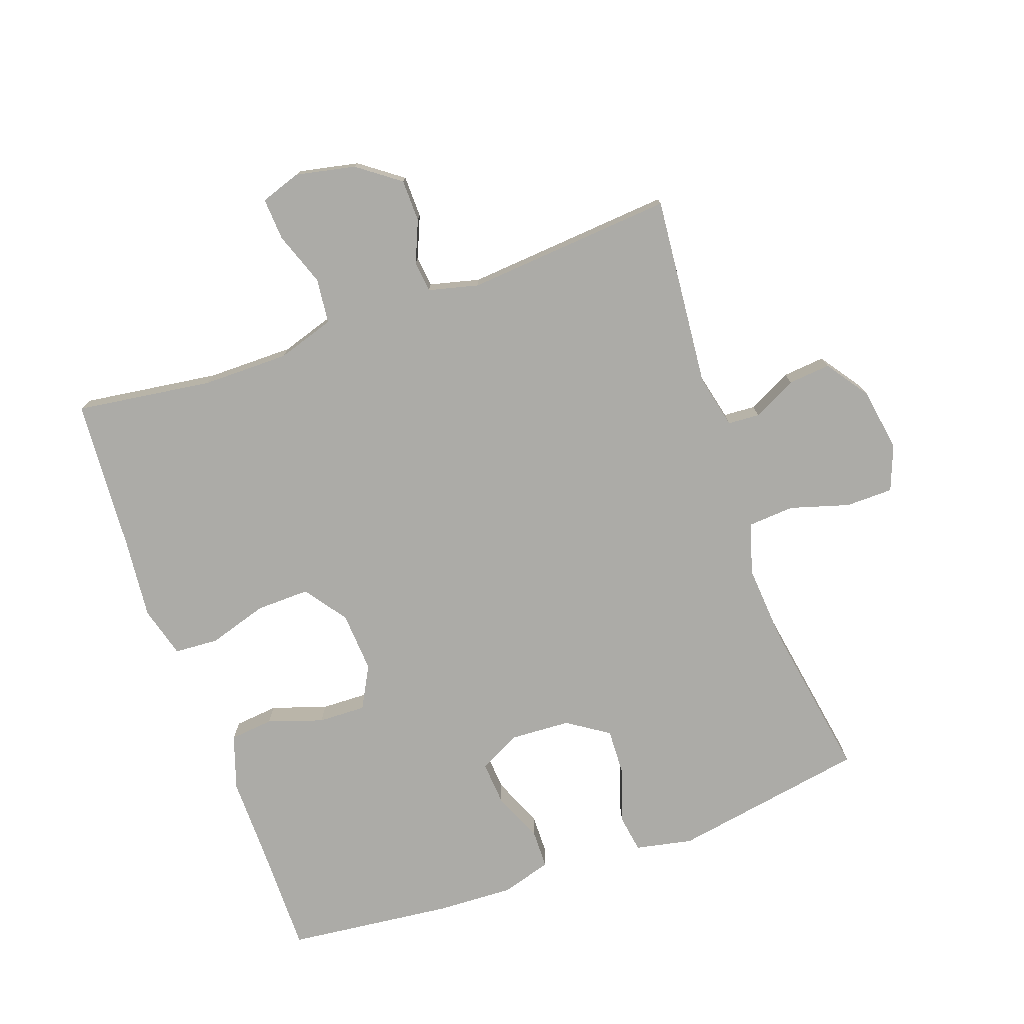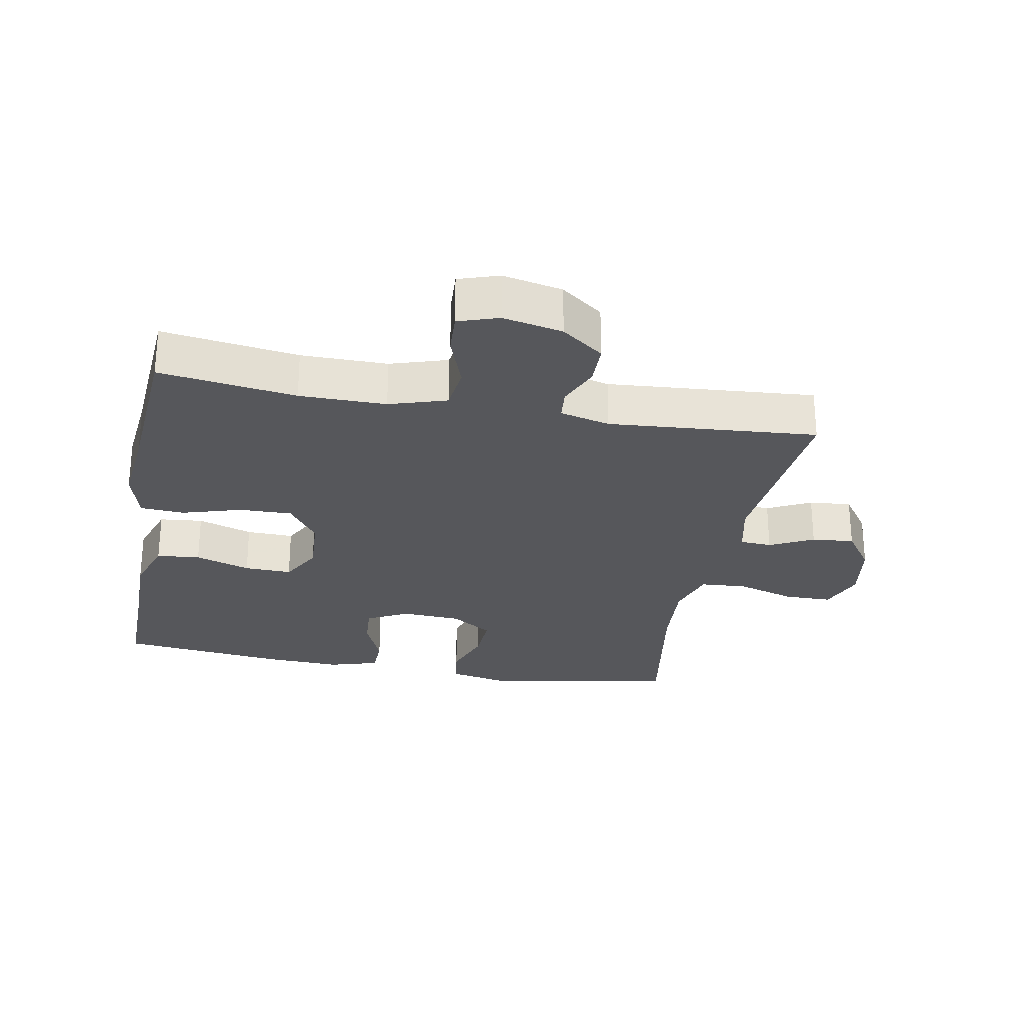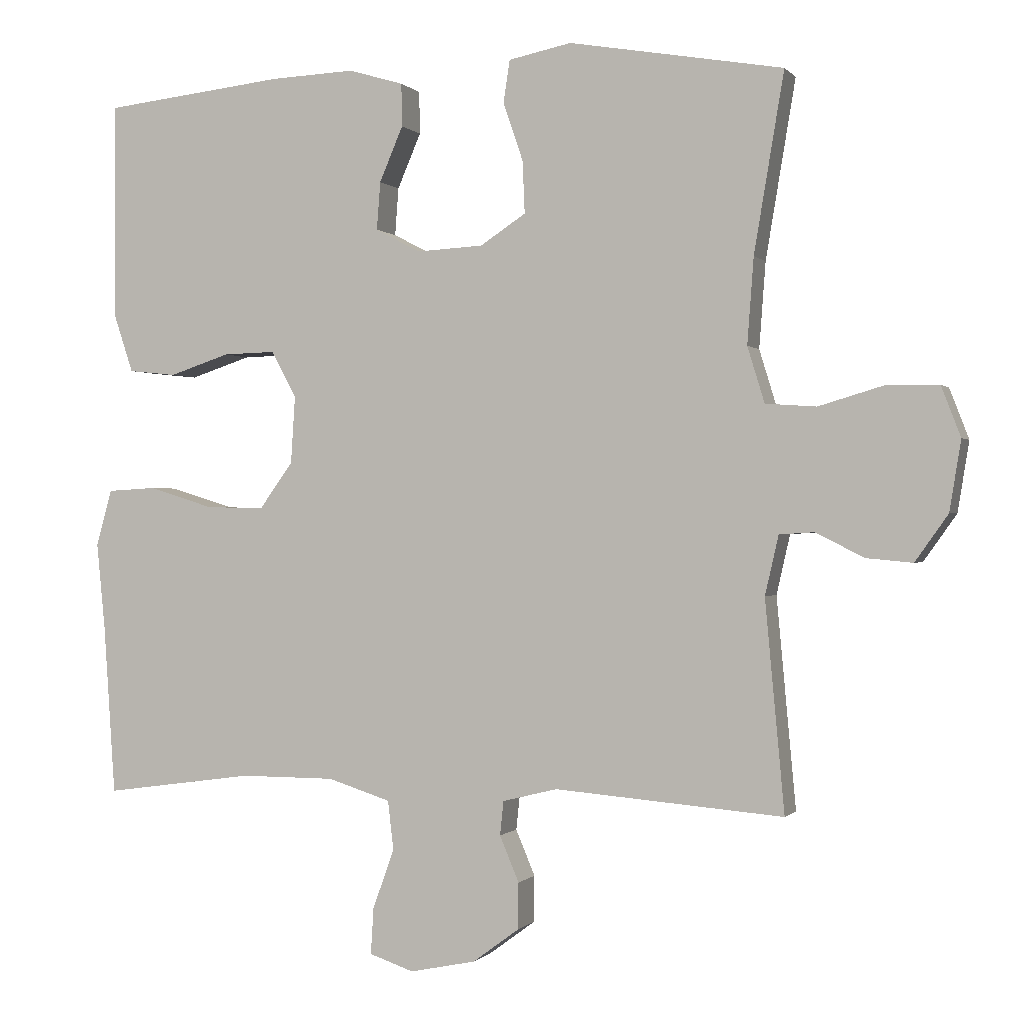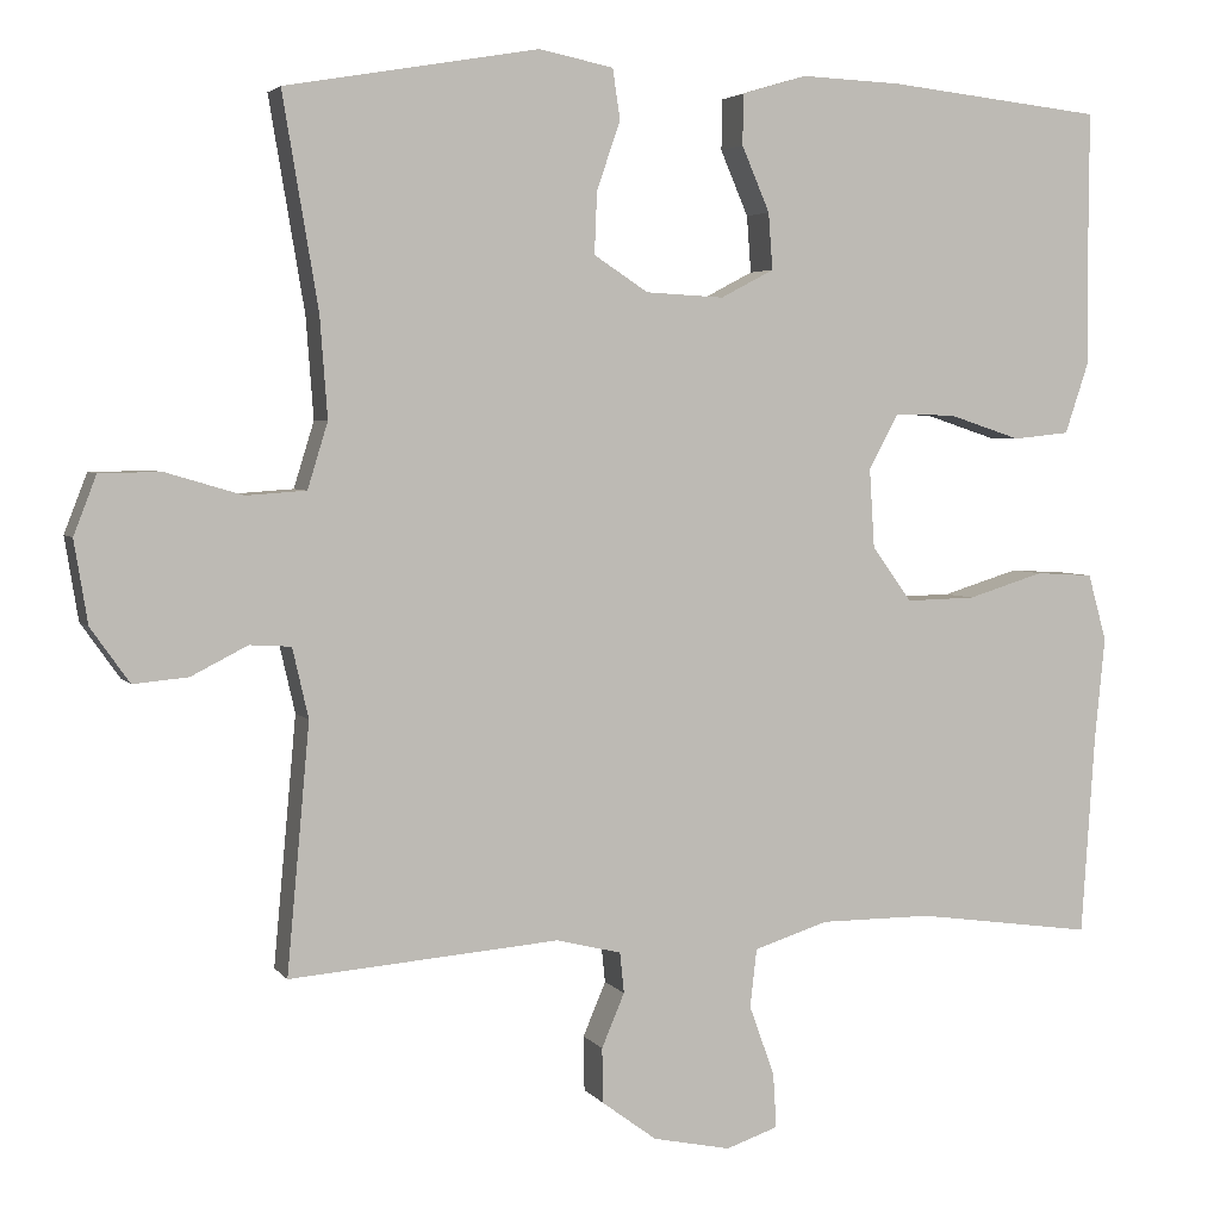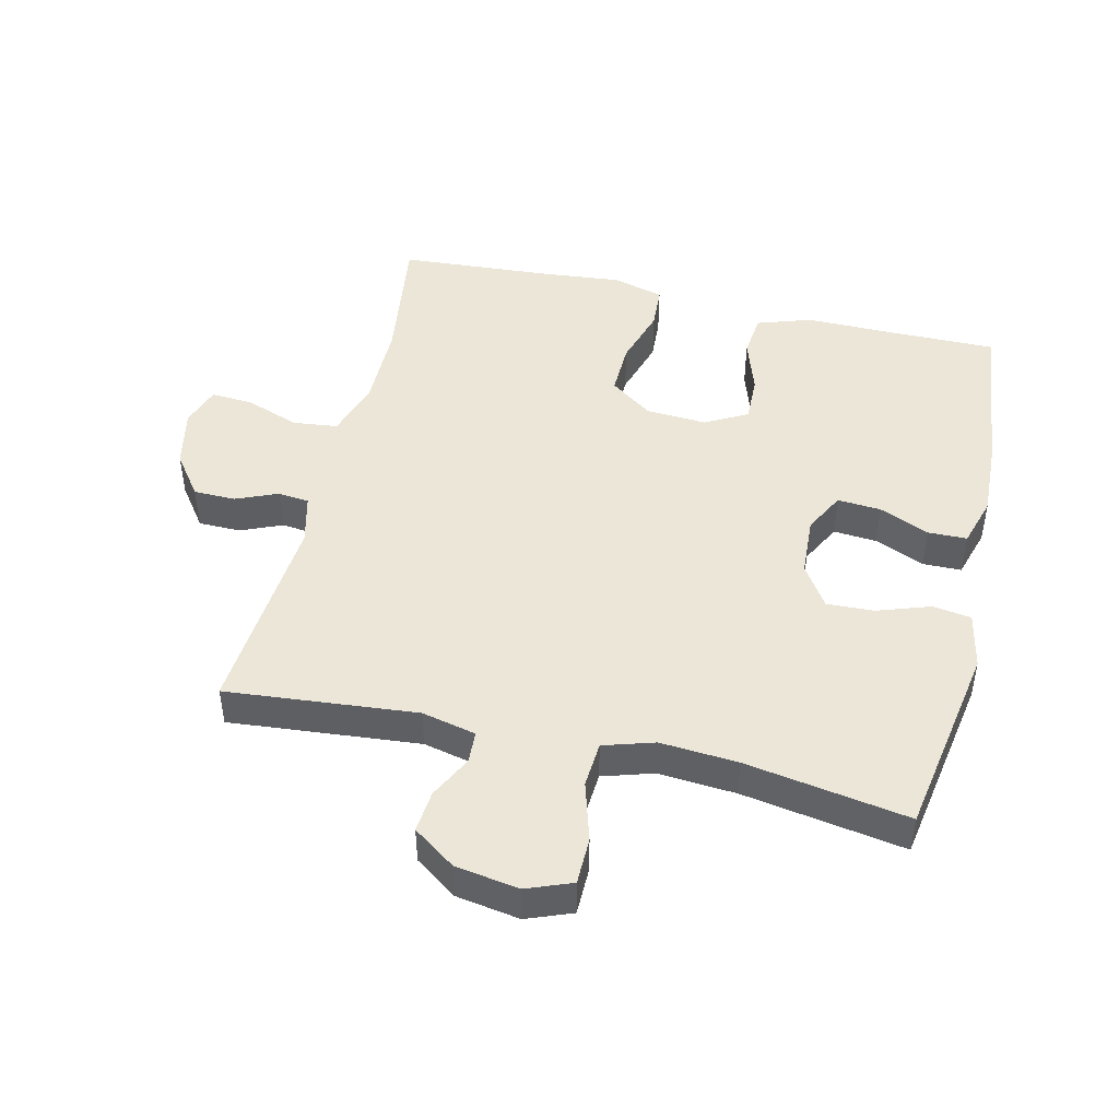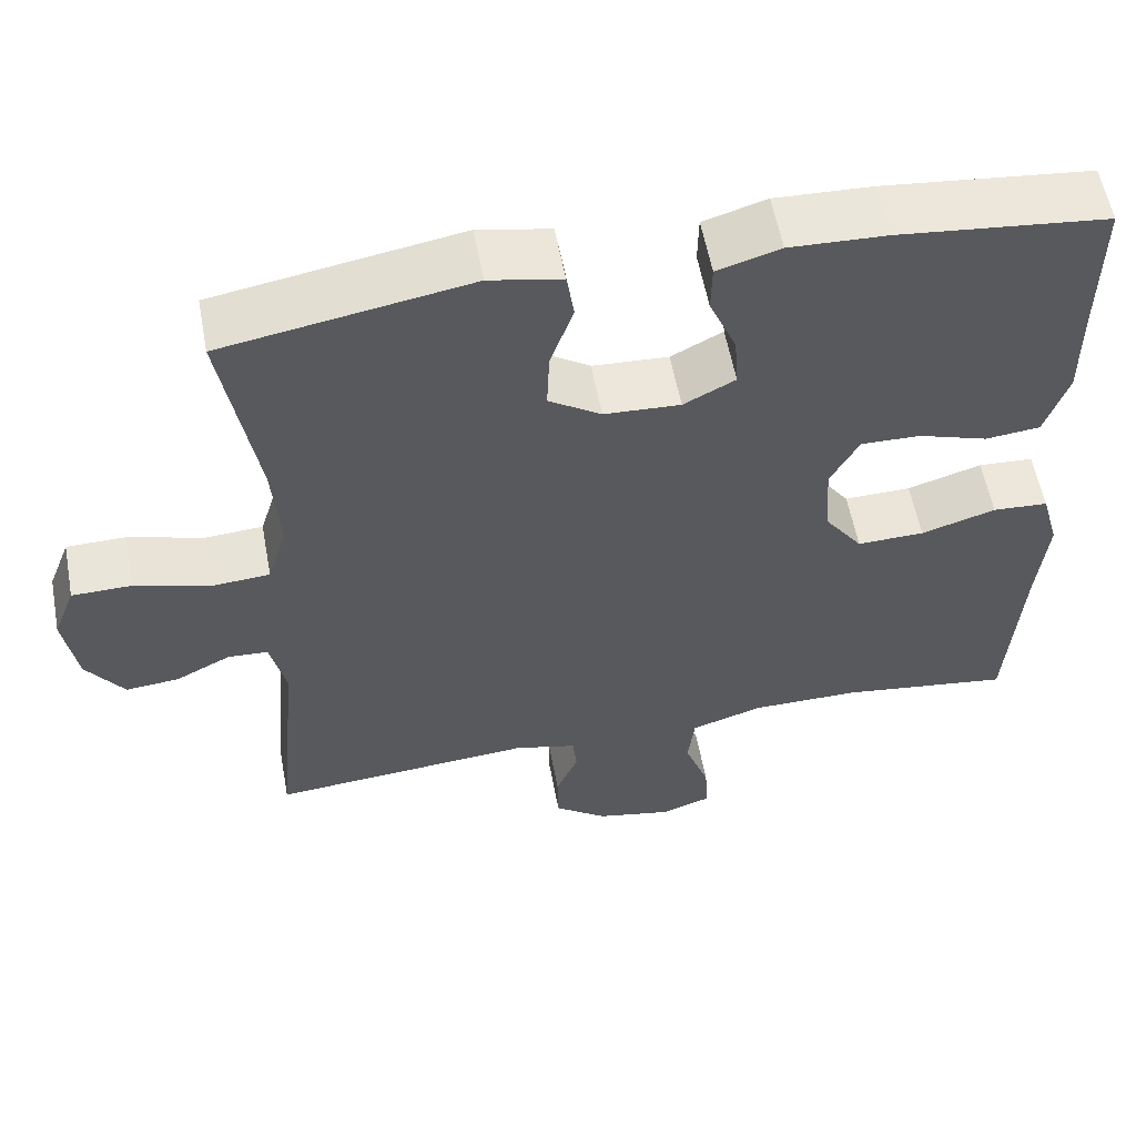
<metadata>
{"format":"obj","ext":"obj","renderer":"f3d","projection":"perspective","resolution":1024,"background":"white","views":[{"elev":-76.2,"azim":-160.5,"up":"+Y"},{"elev":-27.1,"azim":169.3,"up":"+Y"},{"elev":-0.2,"azim":-161.1,"up":"+Z"},{"elev":3.9,"azim":-18.6,"up":"+Z"},{"elev":46.5,"azim":-76.8,"up":"+Y"},{"elev":57.4,"azim":-10.5,"up":"+Z"}]}
</metadata>
<code>
v 0.5 0.07 0.5
v 0.499 0.07 0.325
v 0.5 0.07 0.198
v 0.472 0.07 0.114
v 0.405 0.07 0.107
v 0.32 0.07 0.135
v 0.247 0.07 0.137
v 0.212 0.07 0.072
v 0.218 0.07 -0.022
v 0.265 0.07 -0.087
v 0.347 0.07 -0.085
v 0.438 0.07 -0.057
v 0.506 0.07 -0.061
v 0.528 0.07 -0.14
v 0.516 0.07 -0.262
v 0.5 0.07 -0.5
v 0.29 0.07 -0.471
v 0.157 0.07 -0.471
v 0.069 0.07 -0.499
v 0.061 0.07 -0.568
v 0.091 0.07 -0.651
v 0.095 0.07 -0.716
v 0.033 0.07 -0.737
v -0.059 0.07 -0.718
v -0.124 0.07 -0.67
v -0.125 0.07 -0.605
v -0.098 0.07 -0.541
v -0.103 0.07 -0.493
v -0.18 0.07 -0.474
v -0.5 0.07 -0.5
v -0.473 0.07 -0.206
v -0.492 0.07 -0.123
v -0.541 0.07 -0.12
v -0.608 0.07 -0.154
v -0.673 0.07 -0.16
v -0.719 0.07 -0.095
v -0.735 0.07 0.003
v -0.708 0.07 0.073
v -0.635 0.07 0.074
v -0.544 0.07 0.047
v -0.473 0.07 0.052
v -0.449 0.07 0.13
v -0.458 0.07 0.25
v -0.5 0.07 0.5
v -0.2 0.07 0.552
v -0.112 0.07 0.534
v -0.103 0.07 0.475
v -0.131 0.07 0.393
v -0.134 0.07 0.32
v -0.07 0.07 0.278
v 0.023 0.07 0.273
v 0.086 0.07 0.306
v 0.081 0.07 0.373
v 0.048 0.07 0.45
v 0.049 0.07 0.51
v 0.126 0.07 0.533
v 0.245 0.07 0.528
v 0.5 0 0.5
v 0.499 0 0.325
v 0.5 0 0.198
v 0.472 0 0.114
v 0.405 0 0.107
v 0.32 0 0.135
v 0.247 0 0.137
v 0.212 0 0.072
v 0.218 0 -0.022
v 0.265 0 -0.087
v 0.347 0 -0.085
v 0.438 0 -0.057
v 0.506 0 -0.061
v 0.528 0 -0.14
v 0.516 0 -0.262
v 0.5 0 -0.5
v 0.29 0 -0.471
v 0.157 0 -0.471
v 0.069 0 -0.499
v 0.061 0 -0.568
v 0.091 0 -0.651
v 0.095 0 -0.716
v 0.033 0 -0.737
v -0.059 0 -0.718
v -0.124 0 -0.67
v -0.125 0 -0.605
v -0.098 0 -0.541
v -0.103 0 -0.493
v -0.18 0 -0.474
v -0.5 0 -0.5
v -0.473 0 -0.206
v -0.492 0 -0.123
v -0.541 0 -0.12
v -0.608 0 -0.154
v -0.673 0 -0.16
v -0.719 0 -0.095
v -0.735 0 0.003
v -0.708 0 0.073
v -0.635 0 0.074
v -0.544 0 0.047
v -0.473 0 0.052
v -0.449 0 0.13
v -0.458 0 0.25
v -0.5 0 0.5
v -0.2 0 0.552
v -0.112 0 0.534
v -0.103 0 0.475
v -0.131 0 0.393
v -0.134 0 0.32
v -0.07 0 0.278
v 0.023 0 0.273
v 0.086 0 0.306
v 0.081 0 0.373
v 0.048 0 0.45
v 0.049 0 0.51
v 0.126 0 0.533
v 0.245 0 0.528
f 57 1 2
f 56 57 2
f 55 56 2
f 54 55 2
f 53 54 2
f 4 5 6
f 3 4 6
f 2 3 6
f 53 2 6
f 52 53 6
f 51 52 6 7
f 50 51 7 8
f 49 50 8 9
f 46 47 48
f 45 46 48
f 44 45 48
f 43 44 48
f 42 43 48 49
f 49 9 10
f 42 49 10
f 41 42 10
f 38 39 40
f 37 38 40
f 36 37 40
f 35 36 40
f 34 35 40
f 33 34 40
f 40 41 10
f 33 40 10
f 32 33 10
f 29 30 31
f 32 10 11
f 31 32 11
f 29 31 11
f 28 29 11
f 25 26 27
f 24 25 27
f 23 24 27
f 22 23 27
f 21 22 27
f 20 21 27
f 19 20 27 28
f 13 14 15
f 12 13 15
f 11 12 15
f 28 11 15
f 19 28 15
f 18 19 15
f 15 16 17
f 15 17 18
f 59 58 114
f 59 114 113
f 59 113 112
f 59 112 111
f 59 111 110
f 63 62 61
f 63 61 60
f 63 60 59
f 63 59 110
f 63 110 109
f 64 63 109 108
f 65 64 108 107
f 66 65 107 106
f 105 104 103
f 105 103 102
f 105 102 101
f 105 101 100
f 106 105 100 99
f 67 66 106
f 67 106 99
f 67 99 98
f 97 96 95
f 97 95 94
f 97 94 93
f 97 93 92
f 97 92 91
f 97 91 90
f 67 98 97
f 67 97 90
f 67 90 89
f 88 87 86
f 68 67 89
f 68 89 88
f 68 88 86
f 68 86 85
f 84 83 82
f 84 82 81
f 84 81 80
f 84 80 79
f 84 79 78
f 84 78 77
f 85 84 77 76
f 72 71 70
f 72 70 69
f 72 69 68
f 72 68 85
f 72 85 76
f 72 76 75
f 74 73 72
f 75 74 72
f 1 58 59 2
f 2 59 60 3
f 3 60 61 4
f 4 61 62 5
f 5 62 63 6
f 6 63 64 7
f 7 64 65 8
f 8 65 66 9
f 9 66 67 10
f 10 67 68 11
f 11 68 69 12
f 12 69 70 13
f 13 70 71 14
f 14 71 72 15
f 15 72 73 16
f 16 73 74 17
f 17 74 75 18
f 18 75 76 19
f 19 76 77 20
f 20 77 78 21
f 21 78 79 22
f 22 79 80 23
f 23 80 81 24
f 24 81 82 25
f 25 82 83 26
f 26 83 84 27
f 27 84 85 28
f 28 85 86 29
f 29 86 87 30
f 30 87 88 31
f 31 88 89 32
f 32 89 90 33
f 33 90 91 34
f 34 91 92 35
f 35 92 93 36
f 36 93 94 37
f 37 94 95 38
f 38 95 96 39
f 39 96 97 40
f 40 97 98 41
f 41 98 99 42
f 42 99 100 43
f 43 100 101 44
f 44 101 102 45
f 45 102 103 46
f 46 103 104 47
f 47 104 105 48
f 48 105 106 49
f 49 106 107 50
f 50 107 108 51
f 51 108 109 52
f 52 109 110 53
f 53 110 111 54
f 54 111 112 55
f 55 112 113 56
f 56 113 114 57
f 57 114 58 1

</code>
